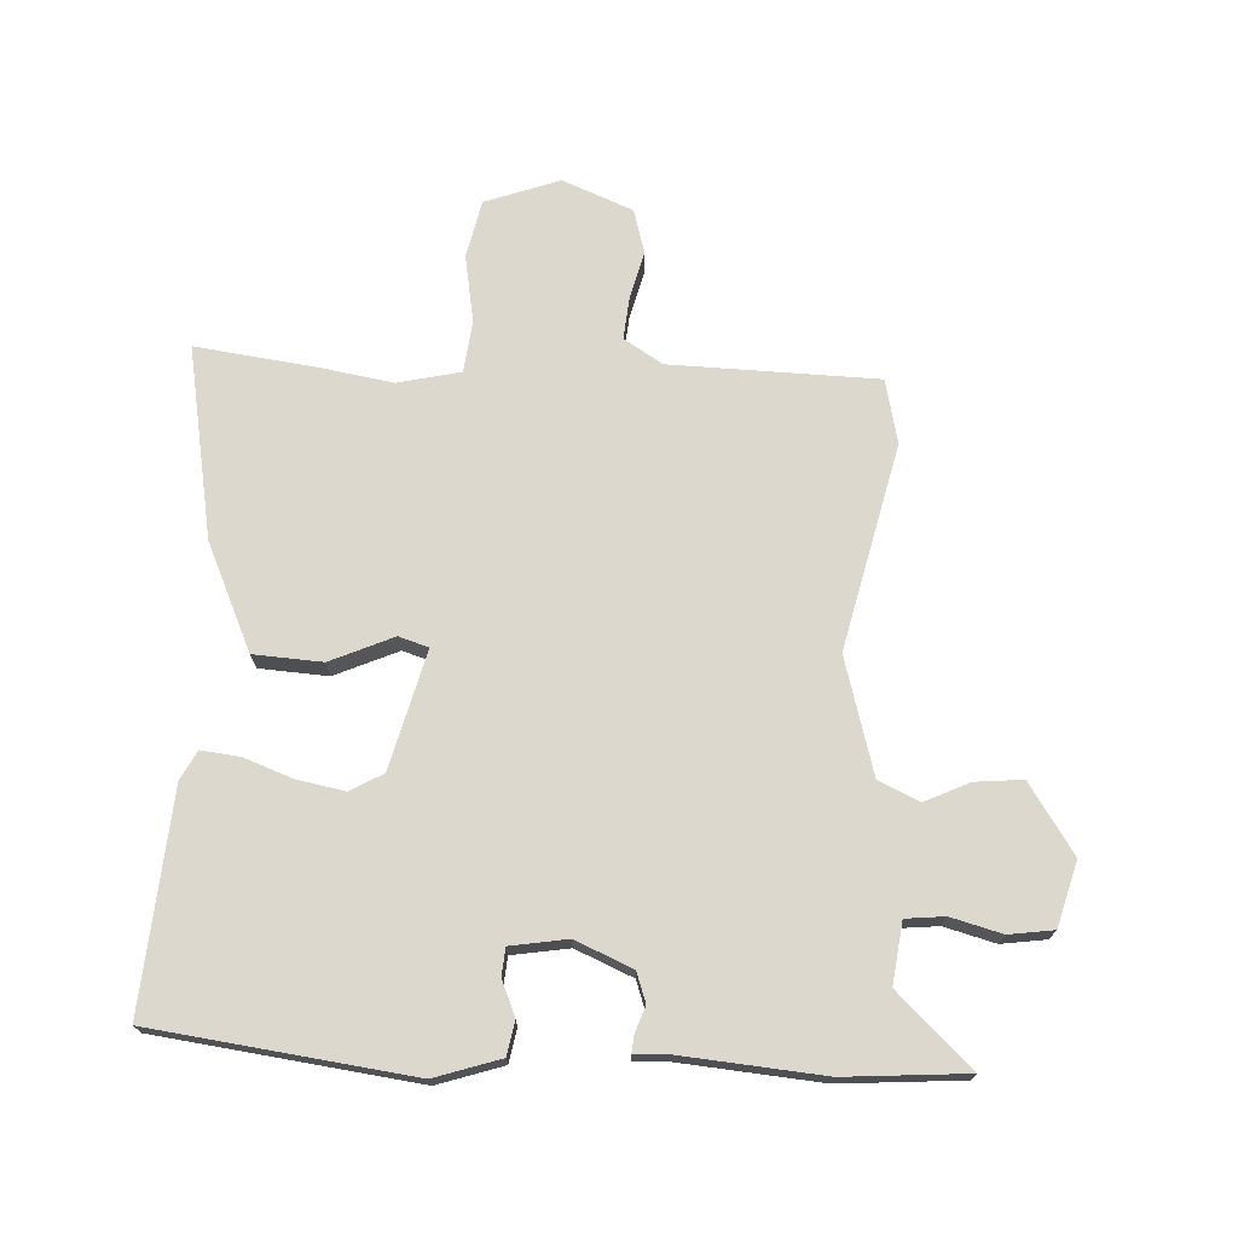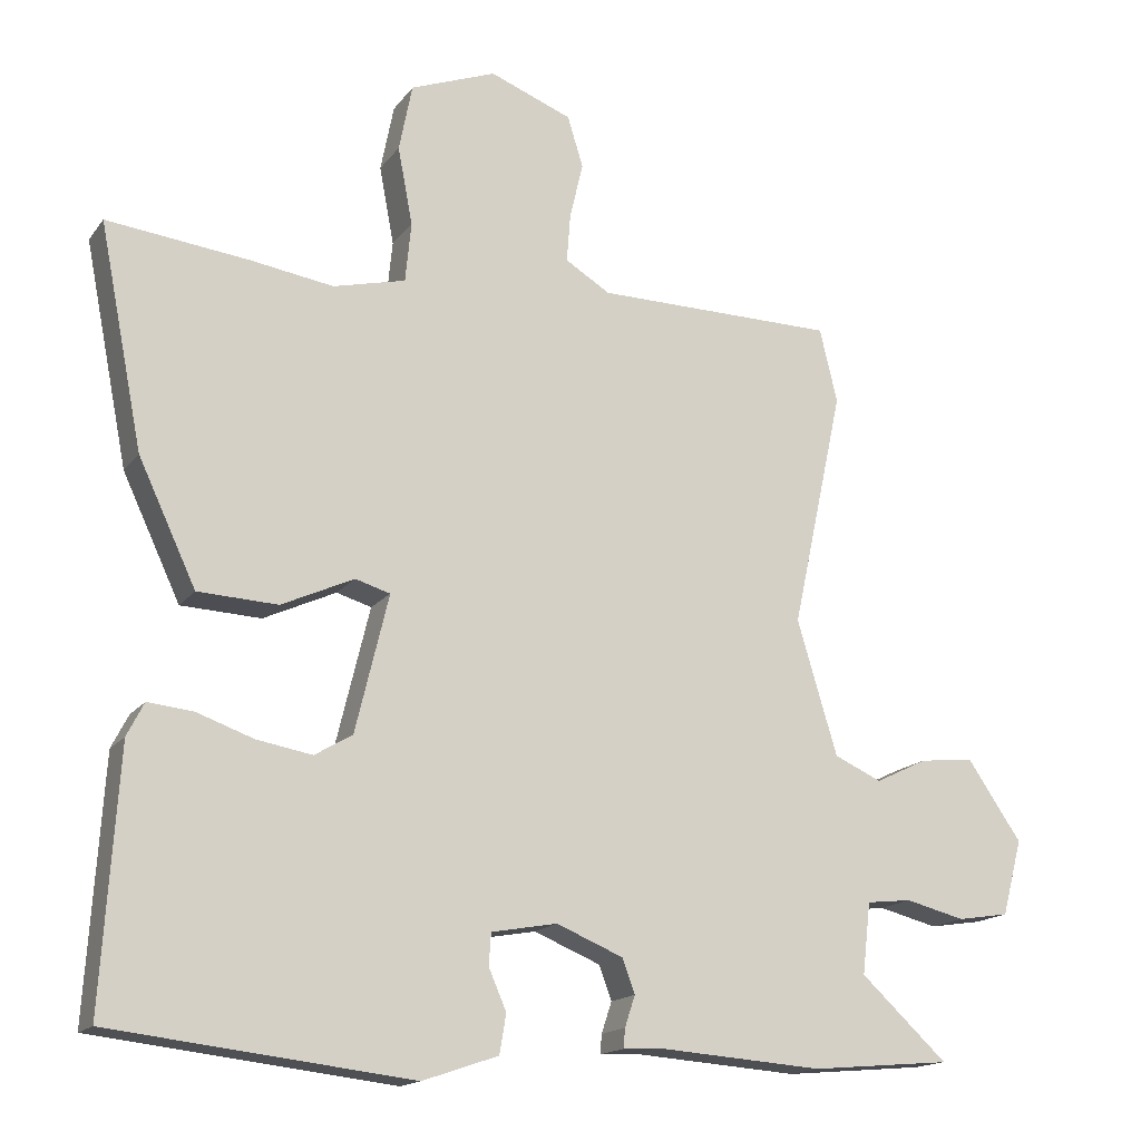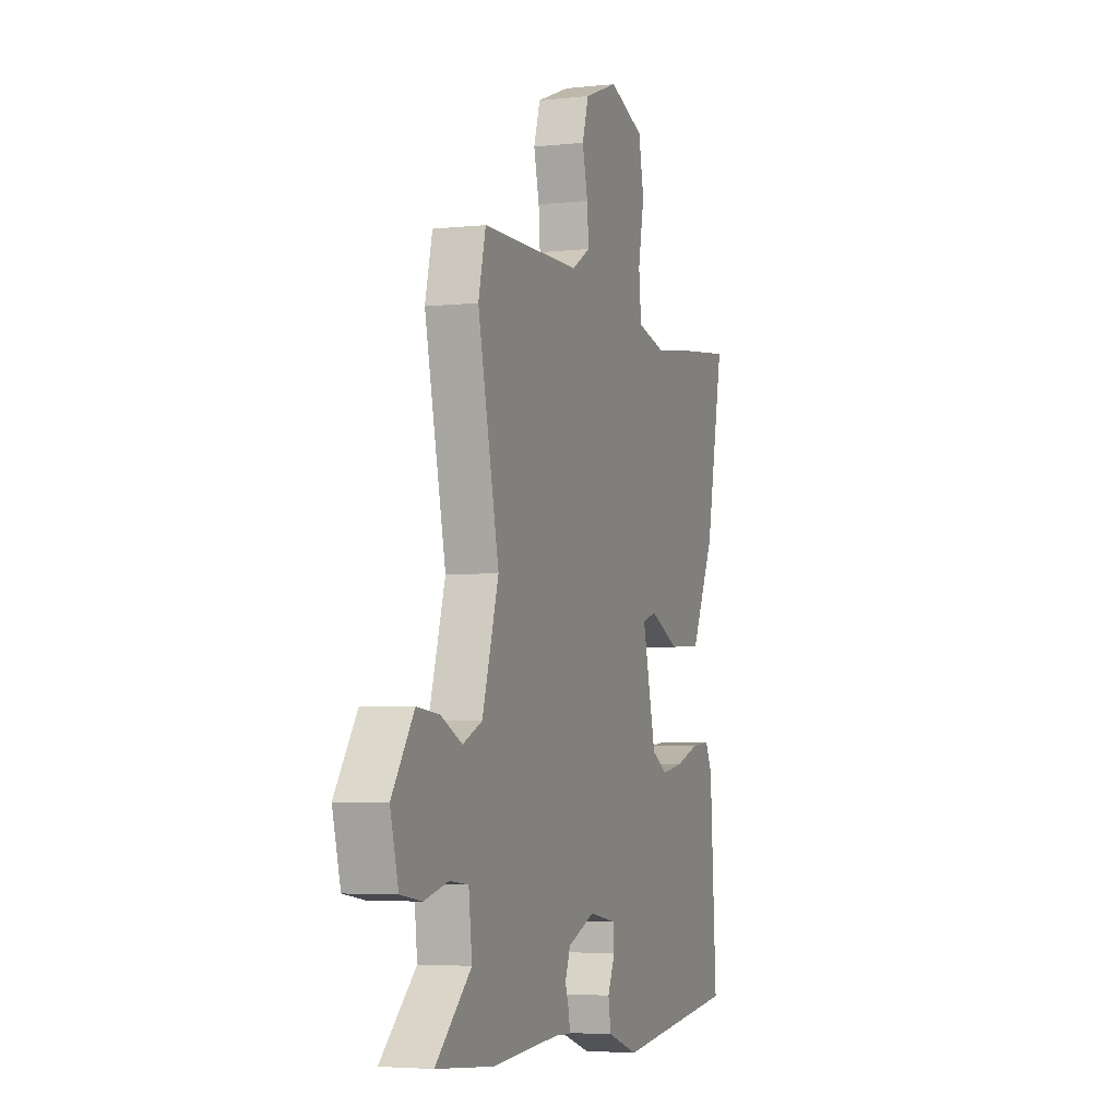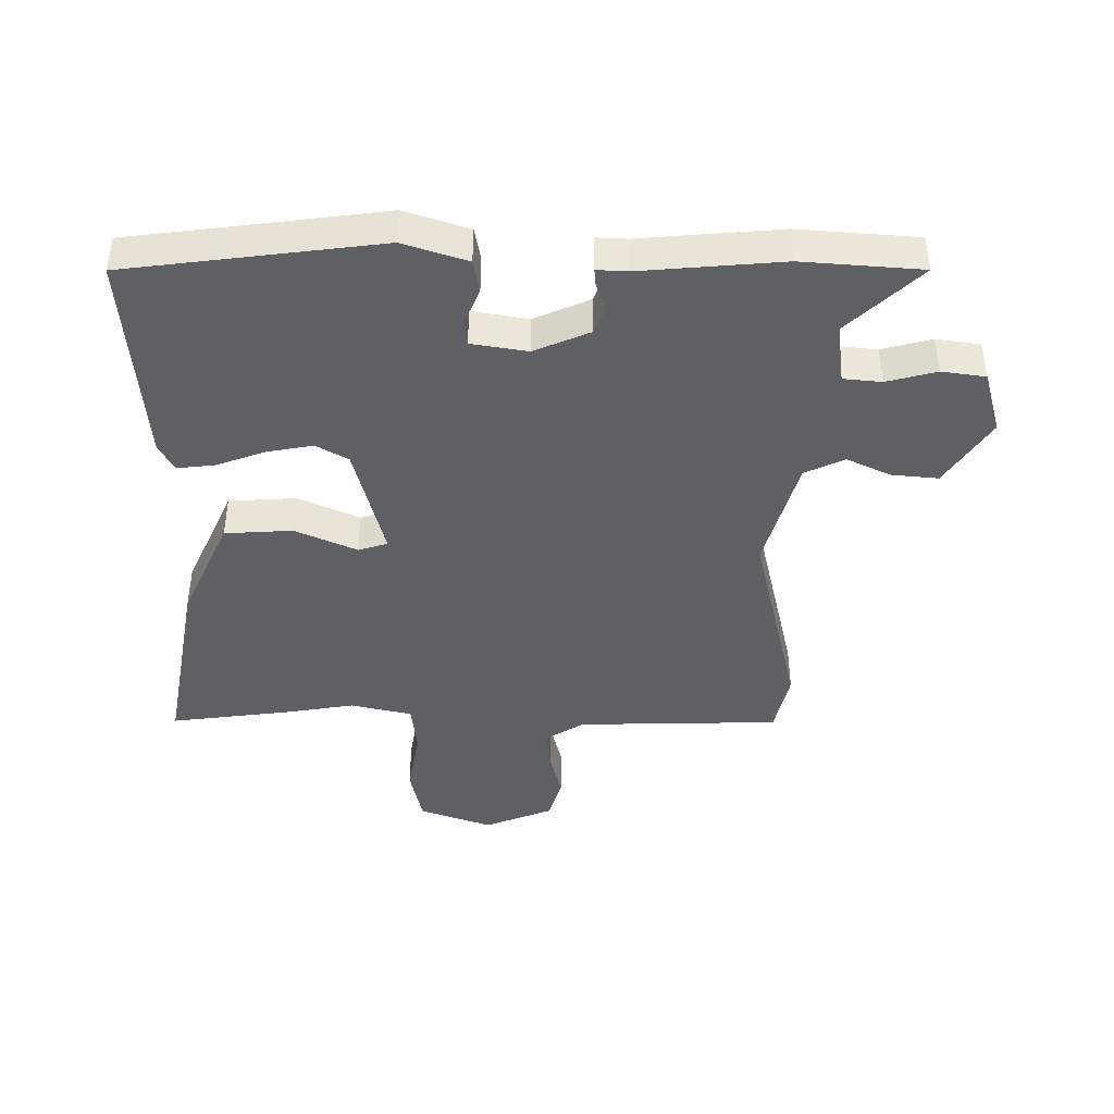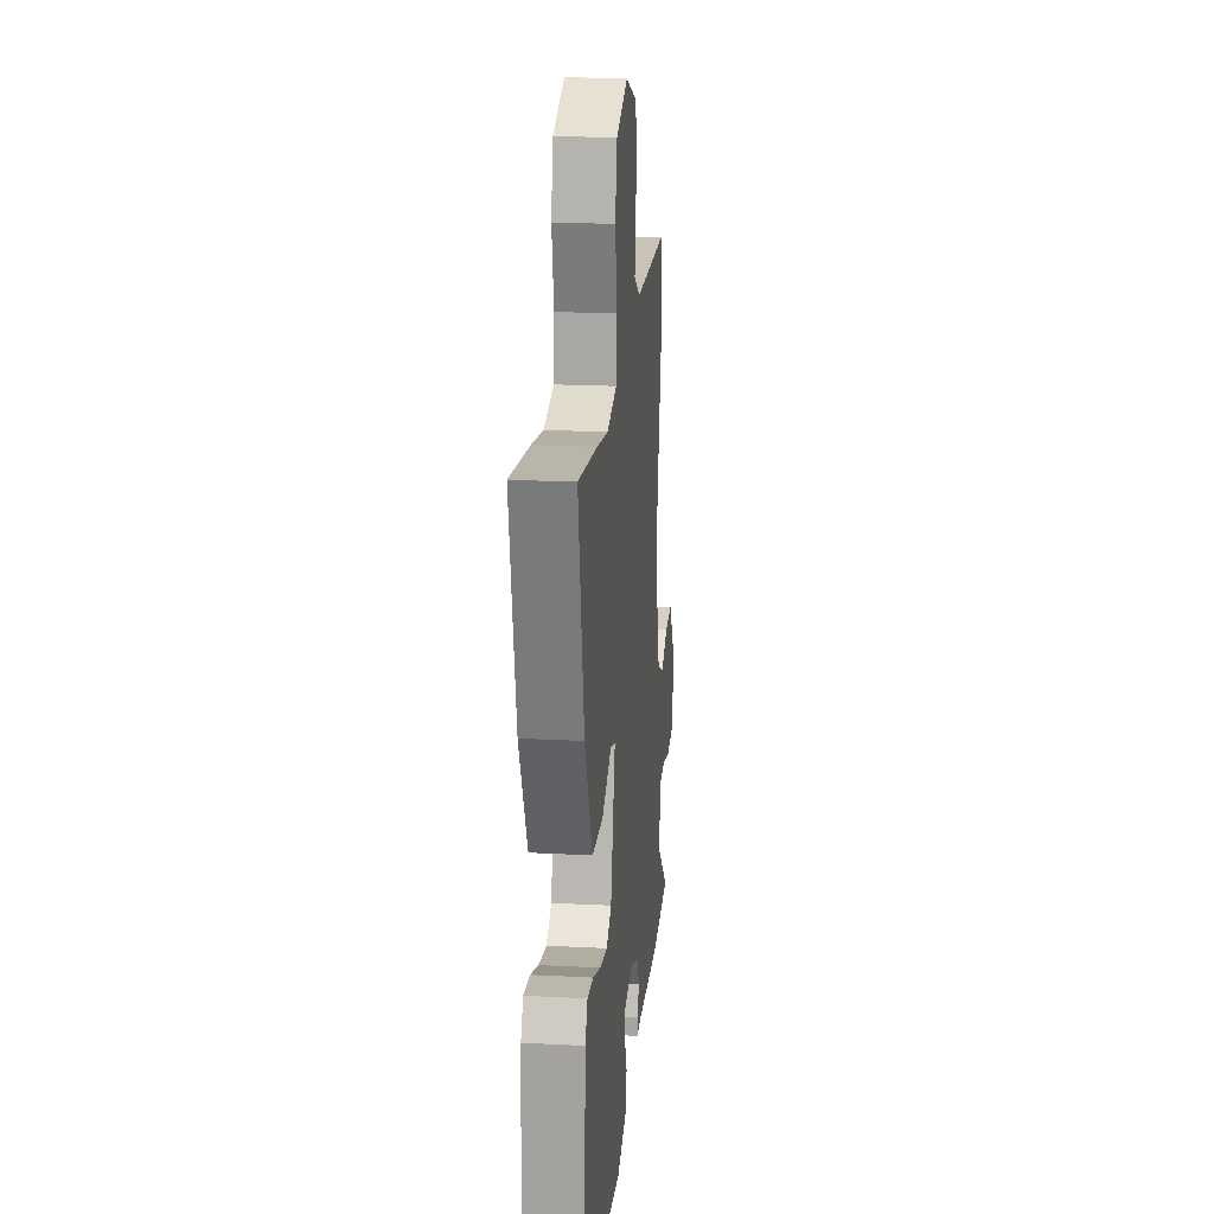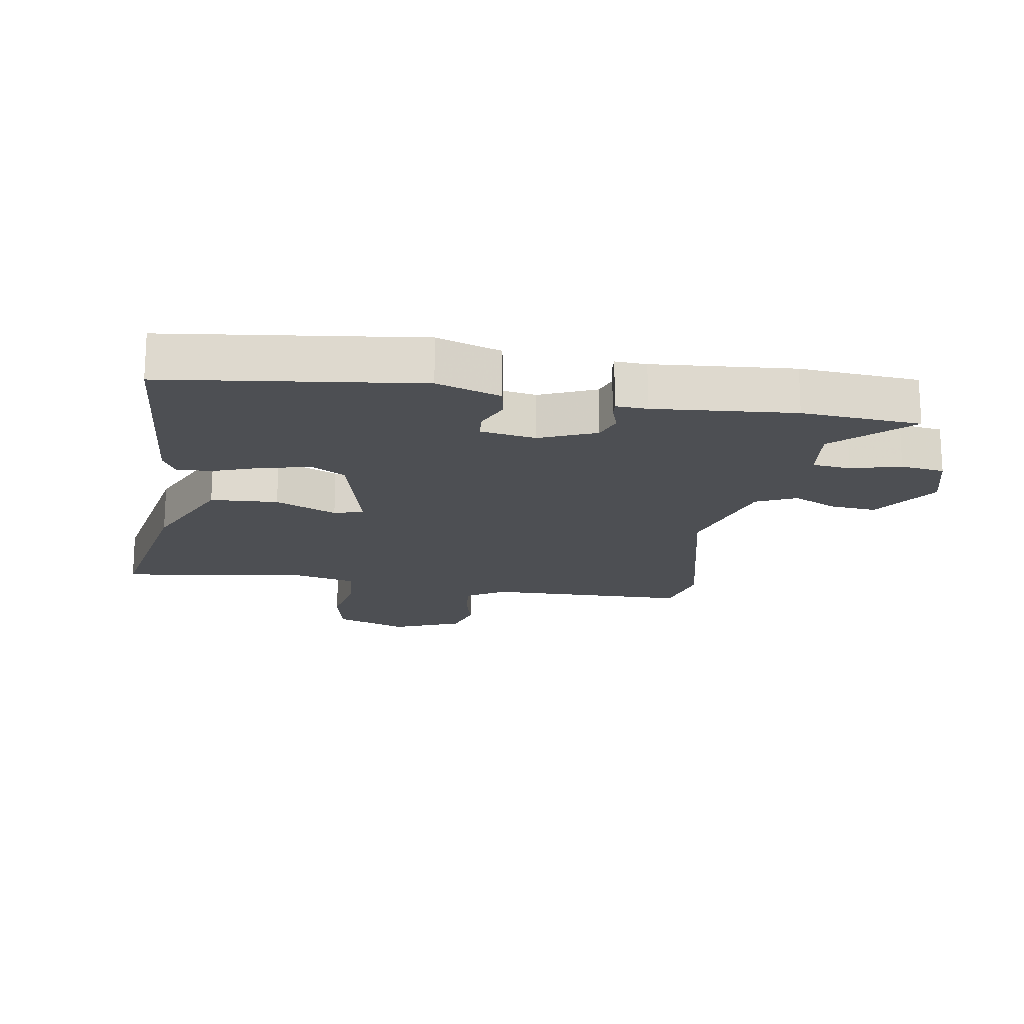
<metadata>
{"format":"obj","ext":"obj","renderer":"f3d","projection":"perspective","resolution":1024,"background":"white","views":[{"elev":72.2,"azim":-176.3,"up":"+Y"},{"elev":-16.2,"azim":155.9,"up":"+Z"},{"elev":-4.3,"azim":-70.4,"up":"+Z"},{"elev":-42.6,"azim":-179.5,"up":"+Y"},{"elev":20.0,"azim":95.6,"up":"+Z"},{"elev":-17.9,"azim":171.4,"up":"+Y"}]}
</metadata>
<code>
v 0.331 0.07 0.481
v 0.523 0.07 0.503
v 0.464 0.07 0.203
v 0.386 0.07 0.037
v 0.278 0.07 0.032
v 0.18 0.07 0.077
v 0.133 0.07 0.063
v 0.178 0.07 -0.123
v 0.229 0.07 -0.153
v 0.304 0.07 -0.14
v 0.381 0.07 -0.113
v 0.442 0.07 -0.107
v 0.465 0.07 -0.152
v 0.487 0.07 -0.495
v 0.082 0.07 -0.541
v -0.02 0.07 -0.506
v -0.029 0.07 -0.453
v -0.005 0.07 -0.398
v -0.008 0.07 -0.355
v -0.097 0.07 -0.339
v -0.187 0.07 -0.376
v -0.204 0.07 -0.422
v -0.19 0.07 -0.464
v -0.188 0.07 -0.49
v -0.238 0.07 -0.487
v -0.463 0.07 -0.503
v -0.653 0.07 -0.486
v -0.536 0.07 -0.378
v -0.547 0.07 -0.282
v -0.608 0.07 -0.275
v -0.688 0.07 -0.295
v -0.758 0.07 -0.284
v -0.785 0.07 -0.182
v -0.712 0.07 -0.075
v -0.638 0.07 -0.083
v -0.568 0.07 -0.117
v -0.504 0.07 -0.088
v -0.45 0.07 0.093
v -0.52 0.07 0.416
v -0.496 0.07 0.516
v -0.171 0.07 0.519
v -0.11 0.07 0.556
v -0.115 0.07 0.621
v -0.133 0.07 0.697
v -0.112 0.07 0.766
v -0.001 0.07 0.809
v 0.115 0.07 0.765
v 0.133 0.07 0.674
v 0.113 0.07 0.569
v 0.121 0.07 0.488
v 0.219 0.07 0.464
v 0.331 0 0.481
v 0.523 0 0.503
v 0.464 0 0.203
v 0.386 0 0.037
v 0.278 0 0.032
v 0.18 0 0.077
v 0.133 0 0.063
v 0.178 0 -0.123
v 0.229 0 -0.153
v 0.304 0 -0.14
v 0.381 0 -0.113
v 0.442 0 -0.107
v 0.465 0 -0.152
v 0.487 0 -0.495
v 0.082 0 -0.541
v -0.02 0 -0.506
v -0.029 0 -0.453
v -0.005 0 -0.398
v -0.008 0 -0.355
v -0.097 0 -0.339
v -0.187 0 -0.376
v -0.204 0 -0.422
v -0.19 0 -0.464
v -0.188 0 -0.49
v -0.238 0 -0.487
v -0.463 0 -0.503
v -0.653 0 -0.486
v -0.536 0 -0.378
v -0.547 0 -0.282
v -0.608 0 -0.275
v -0.688 0 -0.295
v -0.758 0 -0.284
v -0.785 0 -0.182
v -0.712 0 -0.075
v -0.638 0 -0.083
v -0.568 0 -0.117
v -0.504 0 -0.088
v -0.45 0 0.093
v -0.52 0 0.416
v -0.496 0 0.516
v -0.171 0 0.519
v -0.11 0 0.556
v -0.115 0 0.621
v -0.133 0 0.697
v -0.112 0 0.766
v -0.001 0 0.809
v 0.115 0 0.765
v 0.133 0 0.674
v 0.113 0 0.569
v 0.121 0 0.488
v 0.219 0 0.464
f 46 47 48 49
f 46 49 50
f 43 44 45 46
f 42 43 46 50
f 41 42 50
f 38 39 40 41
f 37 38 41 50
f 33 34 35 36
f 31 32 33 36
f 30 31 36 37
f 29 30 37 50
f 25 26 27 28
f 22 23 24 25
f 21 22 25 28
f 20 21 28 29
f 15 16 17 18
f 15 18 19
f 14 15 19
f 13 14 19
f 10 11 12 13
f 9 10 13 19
f 8 9 19 20
f 3 4 5 6
f 3 6 7
f 51 1 2 3
f 51 3 7
f 50 51 7
f 29 50 7
f 7 8 20 29
f 100 99 98 97
f 101 100 97
f 97 96 95 94
f 101 97 94 93
f 101 93 92
f 92 91 90 89
f 101 92 89 88
f 87 86 85 84
f 87 84 83 82
f 88 87 82 81
f 101 88 81 80
f 79 78 77 76
f 76 75 74 73
f 79 76 73 72
f 80 79 72 71
f 69 68 67 66
f 70 69 66
f 70 66 65
f 70 65 64
f 64 63 62 61
f 70 64 61 60
f 71 70 60 59
f 57 56 55 54
f 58 57 54
f 54 53 52 102
f 58 54 102
f 58 102 101
f 58 101 80
f 80 71 59 58
f 1 52 53 2
f 2 53 54 3
f 3 54 55 4
f 4 55 56 5
f 5 56 57 6
f 6 57 58 7
f 7 58 59 8
f 8 59 60 9
f 9 60 61 10
f 10 61 62 11
f 11 62 63 12
f 12 63 64 13
f 13 64 65 14
f 14 65 66 15
f 15 66 67 16
f 16 67 68 17
f 17 68 69 18
f 18 69 70 19
f 19 70 71 20
f 20 71 72 21
f 21 72 73 22
f 22 73 74 23
f 23 74 75 24
f 24 75 76 25
f 25 76 77 26
f 26 77 78 27
f 27 78 79 28
f 28 79 80 29
f 29 80 81 30
f 30 81 82 31
f 31 82 83 32
f 32 83 84 33
f 33 84 85 34
f 34 85 86 35
f 35 86 87 36
f 36 87 88 37
f 37 88 89 38
f 38 89 90 39
f 39 90 91 40
f 40 91 92 41
f 41 92 93 42
f 42 93 94 43
f 43 94 95 44
f 44 95 96 45
f 45 96 97 46
f 46 97 98 47
f 47 98 99 48
f 48 99 100 49
f 49 100 101 50
f 50 101 102 51
f 51 102 52 1

</code>
